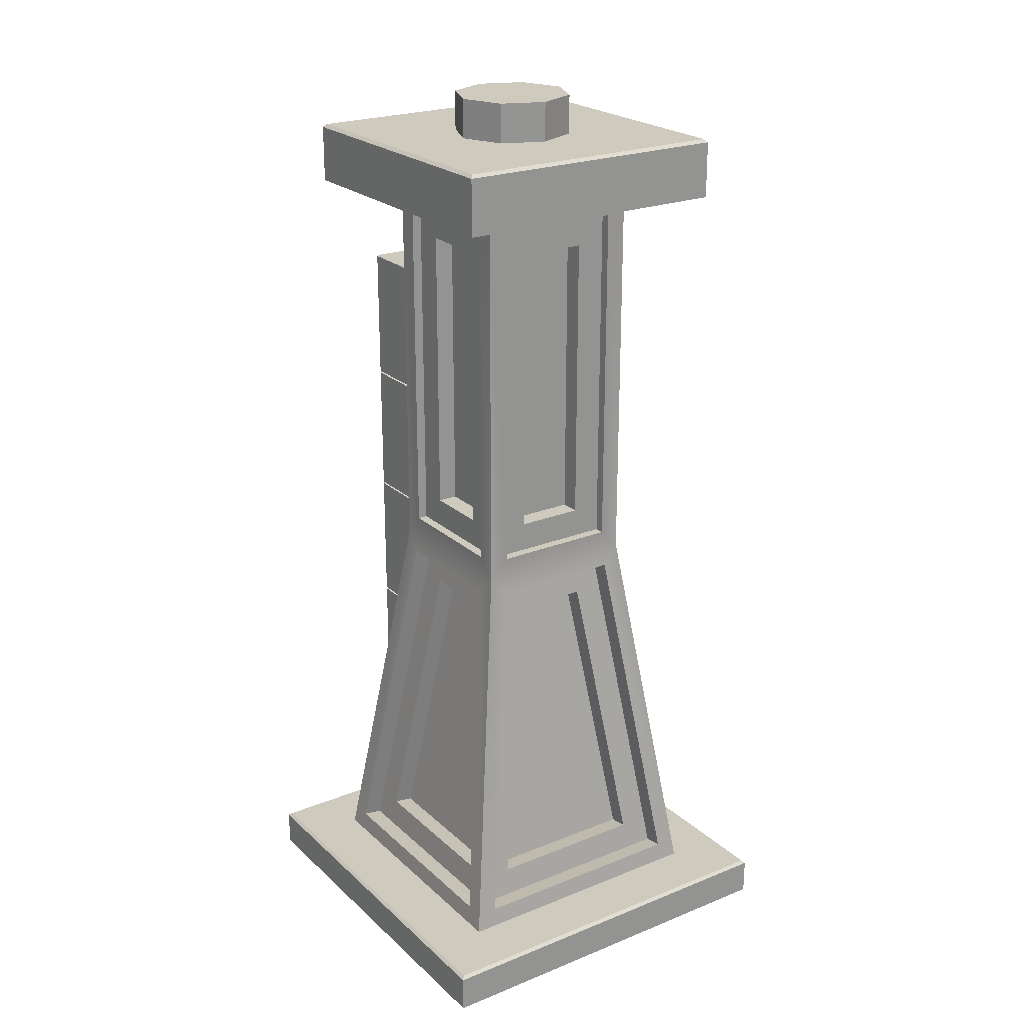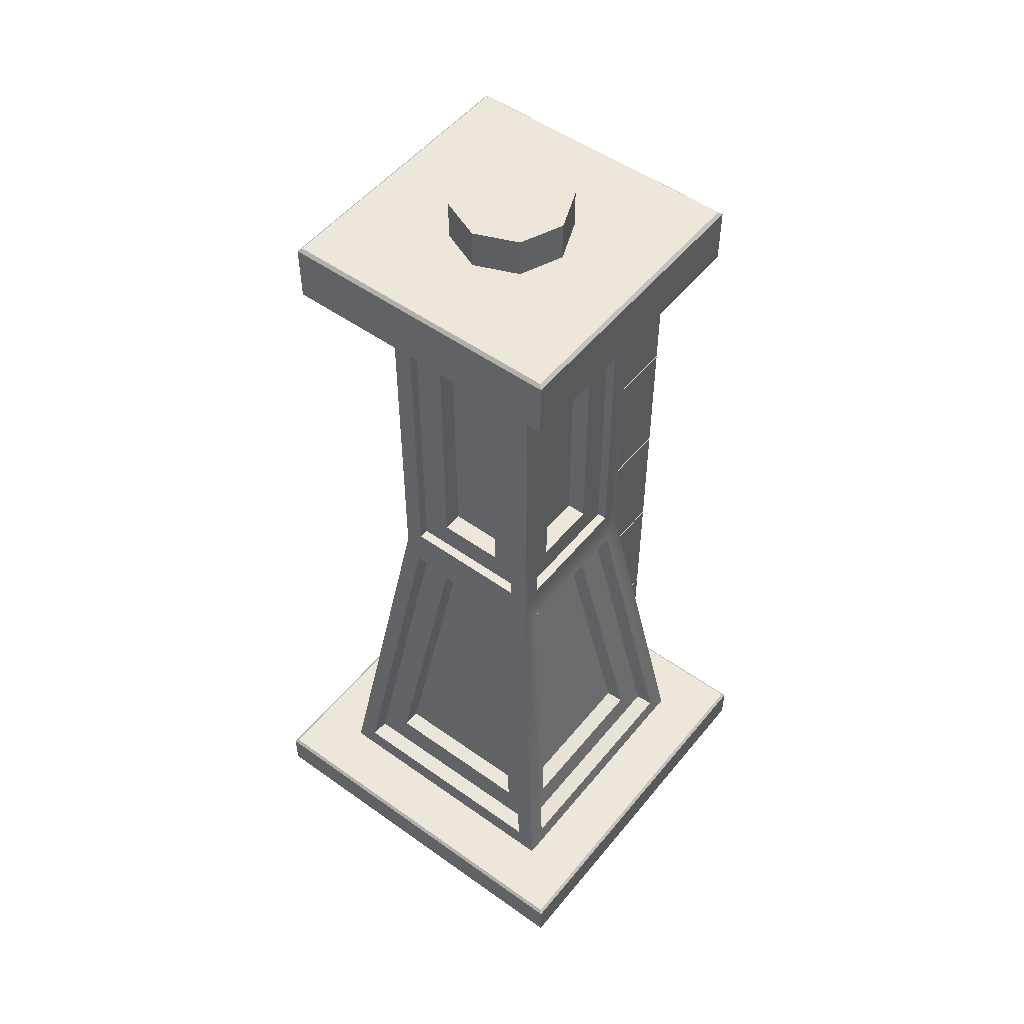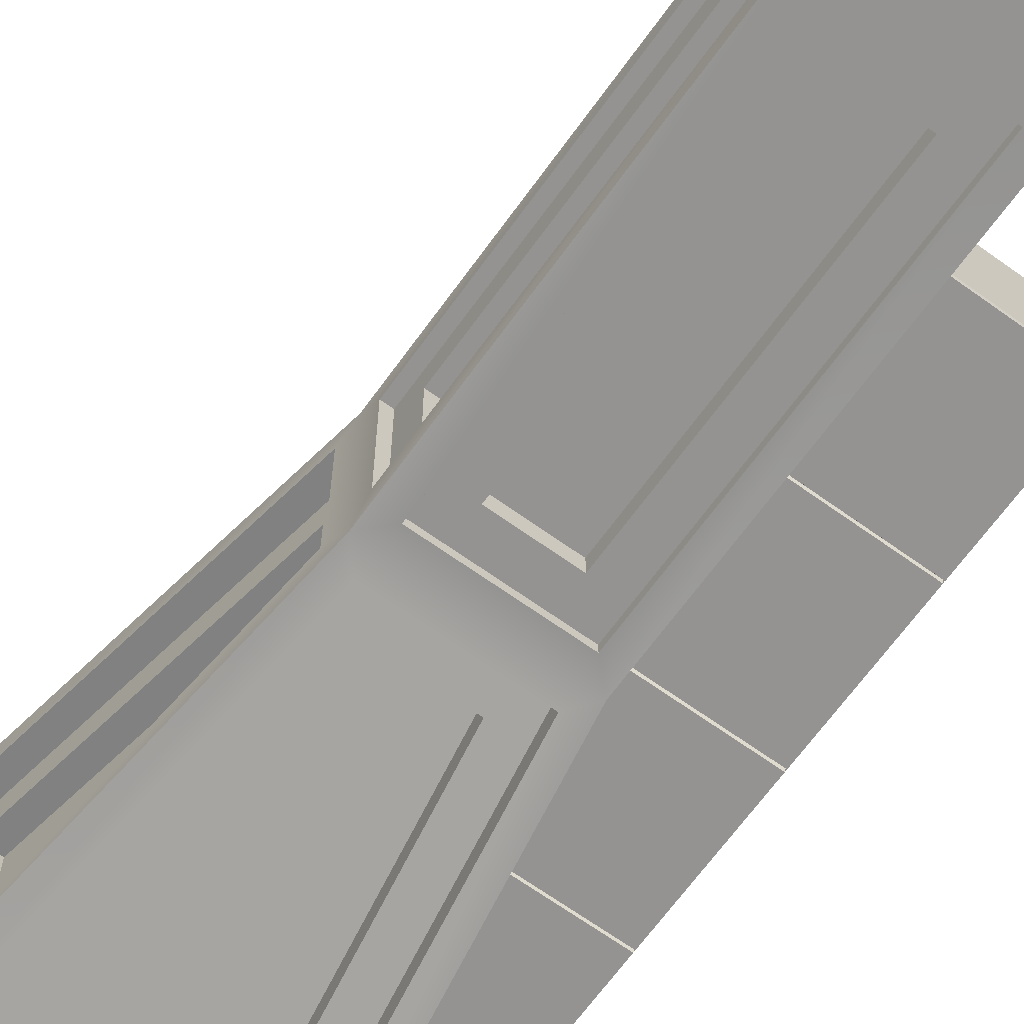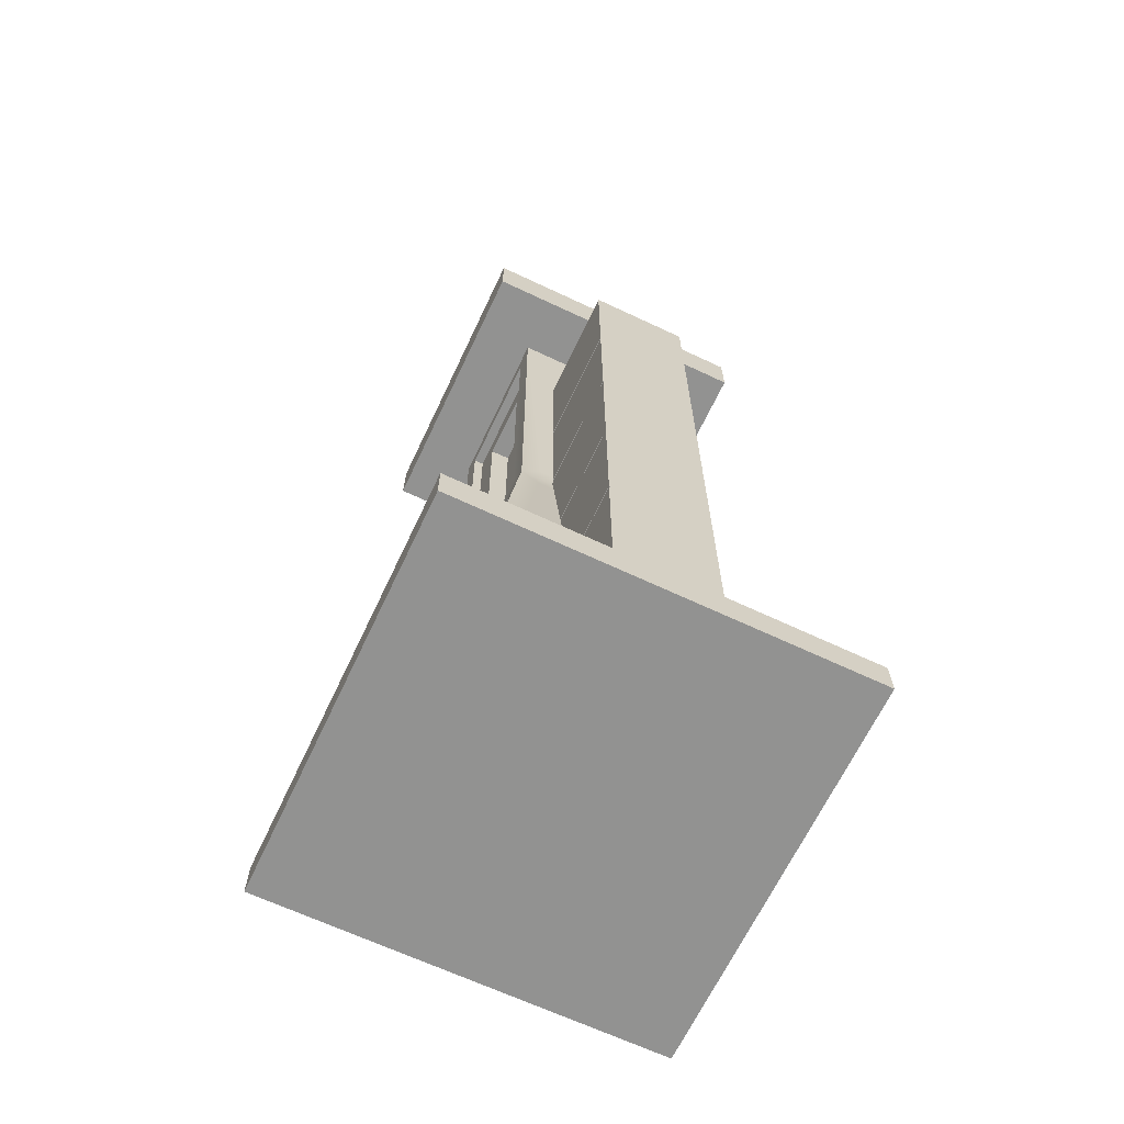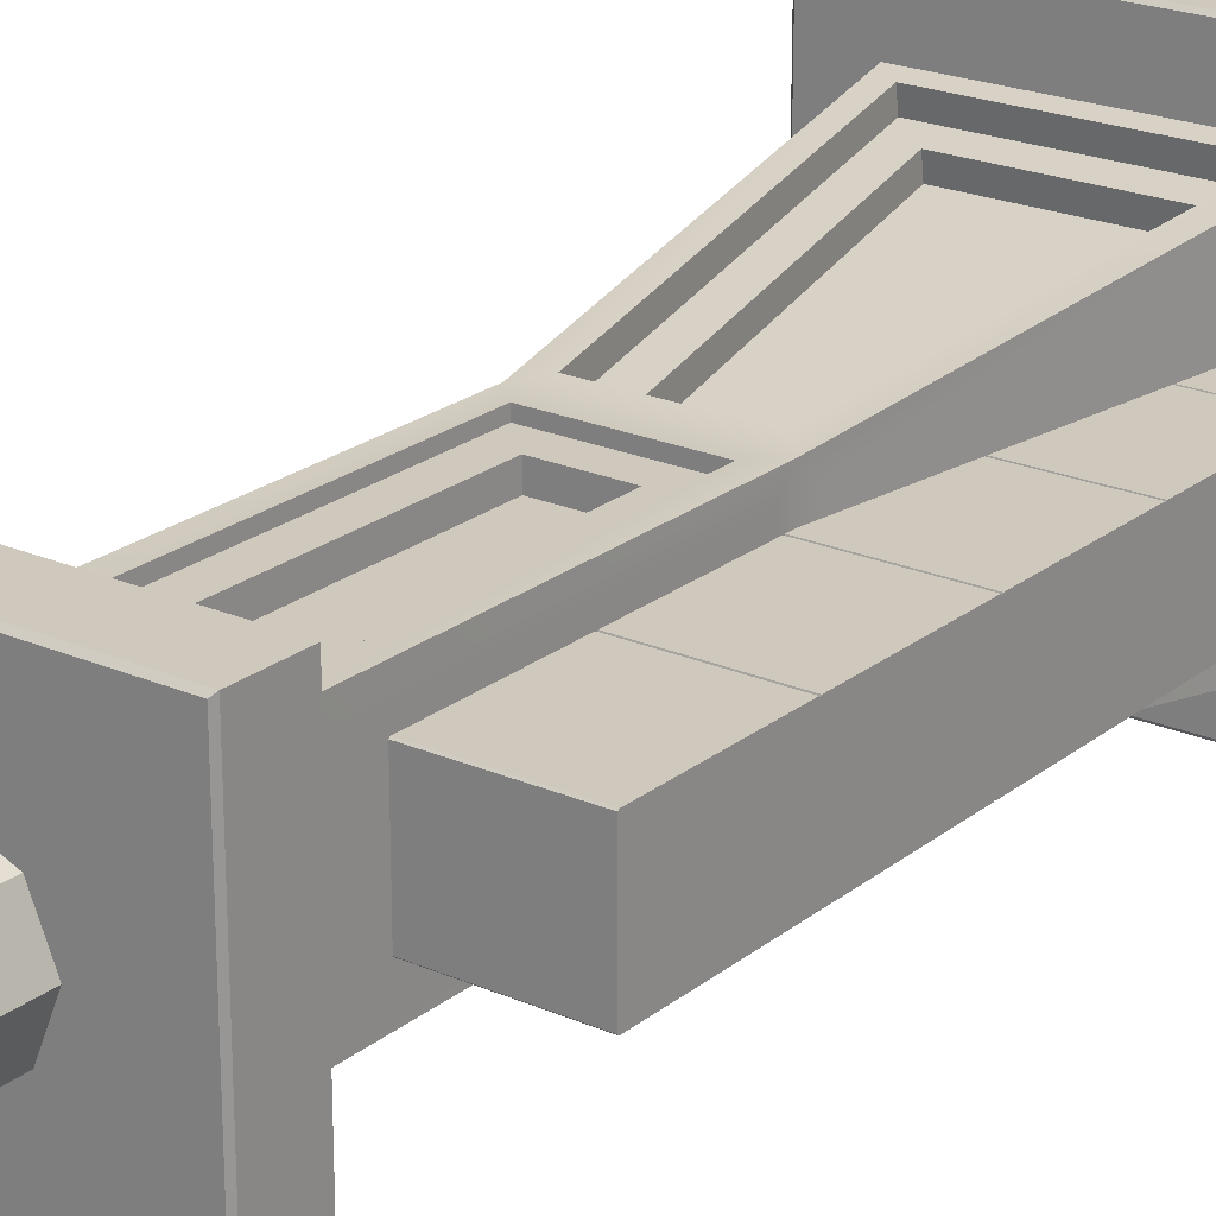
<metadata>
{"format":"obj","ext":"obj","renderer":"f3d","projection":"perspective","resolution":1024,"background":"white","views":[{"elev":23.2,"azim":55.8,"up":"+Y"},{"elev":51.5,"azim":127.8,"up":"+Y"},{"elev":-66.8,"azim":144.2,"up":"+Z"},{"elev":-66.3,"azim":-115.3,"up":"+Y"},{"elev":22.4,"azim":-143.1,"up":"+Z"}]}
</metadata>
<code>
v  -100 5 25
v  6e-14 5 25
v  6e-14 74.5 25
v  -100 74.5 25
v  -100 75.5 25
v  6e-14 75.5 25
v  6e-14 144.5 25
v  -100 144.5 25
v  -100 145.5 25
v  6e-14 145.5 25
v  6e-14 214.5 25
v  -100 214.5 25
v  -100 215.5 25
v  6e-14 215.5 25
v  6e-14 284.5 25
v  -100 284.5 25
v  -100 285.5 25
v  6e-14 285.5 25
v  6e-14 354.5 25
v  -100 354.5 25
v  6e-14 5 -25
v  6e-14 74.5 -25
v  6e-14 75 -24.5
v  6e-14 75 24.5
v  6e-14 75.5 -25
v  6e-14 144.5 -25
v  6e-14 145 -24.5
v  6e-14 145 24.5
v  6e-14 145.5 -25
v  6e-14 214.5 -25
v  6e-14 215 -24.5
v  6e-14 215 24.5
v  6e-14 215.5 -25
v  6e-14 284.5 -25
v  6e-14 285 -24.5
v  6e-14 285 24.5
v  6e-14 285.5 -25
v  6e-14 354.5 -25
v  6e-14 355 -24.5
v  6e-14 355 24.5
v  -100 5 -25
v  -100 74.5 -25
v  -100 75.5 -25
v  -100 144.5 -25
v  -100 145.5 -25
v  -100 214.5 -25
v  -100 215.5 -25
v  -100 284.5 -25
v  -100 285.5 -25
v  -100 354.5 -25
v  -100 75 24.5
v  -100 75 -24.5
v  -100 145 24.5
v  -100 145 -24.5
v  -100 215 24.5
v  -100 215 -24.5
v  -100 285 24.5
v  -100 285 -24.5
v  -100 355 24.5
v  -100 355 -24.5
v  6e-14 74.97 23.5
v  -100 74.97 23.5
v  6e-14 144.9 23.5
v  -100 144.9 23.5
v  6e-14 215 23.5
v  -100 215 23.5
v  6e-14 285 23.5
v  -100 285 23.5
v  6e-14 75.04 -23.5
v  -100 75.04 -23.5
v  6e-14 145 -23.5
v  -100 145 -23.5
v  6e-14 215 -23.5
v  -100 215 -23.5
v  6e-14 285.1 -23.5
v  -100 285.1 -23.5
v  -100 75.03 23.5
v  -100 145.1 23.5
v  6e-14 145.1 23.5
v  6e-14 75.03 23.5
v  -100 215 23.5
v  6e-14 215 23.5
v  -100 285 23.5
v  6e-14 285 23.5
v  6e-14 74.96 -23.5
v  6e-14 145 -23.5
v  -100 145 -23.5
v  -100 74.96 -23.5
v  6e-14 215 -23.5
v  -100 215 -23.5
v  6e-14 284.9 -23.5
v  -100 284.9 -23.5
v  21.21 420 -21.21
v  30 420 0
v  0 420 0
v  21.21 460 -21.21
v  30 460 0
v  0 460 0
v  0 420 -30
v  0 460 -30
v  -21.21 420 -21.21
v  -21.21 460 -21.21
v  -30 420 0
v  -30 460 0
v  -21.21 420 21.21
v  -21.21 460 21.21
v  -1e-14 420 30
v  -1e-14 460 30
v  21.21 420 21.21
v  21.21 460 21.21
v  -100 -10 100
v  100 -10 100
v  100 8.5 100
v  -100 8.5 100
v  100 -10 -100
v  100 8.5 -100
v  -100 -10 -100
v  -100 8.5 -100
v  -70.4 440 70.4
v  70.4 440 70.4
v  70.4 440 -70.4
v  -70.4 440 -70.4
v  -70 10 70
v  -70 10 -70
v  -98.5 10 -98.5
v  -98.5 10 98.5
v  70 10 -70
v  98.5 10 -98.5
v  70 10 70
v  98.5 10 98.5
v  -43.39 200.1 33.29
v  -43.39 200.1 -33.29
v  -68.61 19.9 -58.52
v  -68.61 19.9 58.52
v  -20.23 182.5 -25.66
v  20.23 182.5 -25.66
v  41.29 31.99 -46.73
v  -41.29 31.99 -46.73
v  25.66 182.5 -20.23
v  25.66 182.5 20.23
v  46.73 31.99 41.29
v  46.73 31.99 -41.29
v  20.23 182.5 25.66
v  -20.23 182.5 25.66
v  -41.29 31.99 46.73
v  41.29 31.99 46.73
v  -42 400 32
v  -42 400 -32
v  -42 220 -32
v  -42 220 32
v  -17 385 -27
v  17 385 -27
v  17 235 -27
v  -17 235 -27
v  27 385 -17
v  27 385 17
v  27 235 17
v  27 235 -17
v  17 385 27
v  -17 385 27
v  -17 235 27
v  17 235 27
v  -72 410 72
v  -72 410 -72
v  -42 410 -42
v  -42 410 42
v  72 410 -72
v  42 410 -42
v  72 410 72
v  42 410 42
v  -72 438.4 72
v  -72 438.4 -72
v  72 438.4 -72
v  72 438.4 72
v  -42 210 42
v  -42 210 -42
v  -32 400 -42
v  -32 220 -42
v  32 220 -42
v  42 210 -42
v  32 400 -42
v  42 400 -32
v  42 220 -32
v  42 220 32
v  42 210 42
v  42 400 32
v  32 400 42
v  32 220 42
v  -32 220 42
v  -32 400 42
v  -32 400 -37
v  -32 220 -37
v  32 220 -37
v  32 400 -37
v  37 400 -32
v  37 220 -32
v  37 220 32
v  37 400 32
v  32 400 37
v  32 220 37
v  -32 220 37
v  -32 400 37
v  56.63 33.37 -41.29
v  35.56 183.9 -20.23
v  56.63 33.37 41.29
v  35.56 183.9 20.23
v  -17 385 -37
v  -17 235 -37
v  17 235 -37
v  17 385 -37
v  37 385 -17
v  37 235 -17
v  37 235 17
v  37 385 17
v  17 385 37
v  17 235 37
v  -17 235 37
v  -17 385 37
v  33.29 200.1 43.39
v  58.52 19.9 68.61
v  -58.52 19.9 68.61
v  -33.29 200.1 43.39
v  43.39 200.1 -33.29
v  68.61 19.9 -58.52
v  68.61 19.9 58.52
v  43.39 200.1 33.29
v  -33.29 200.1 -43.39
v  -58.52 19.9 -68.61
v  58.52 19.9 -68.61
v  33.29 200.1 -43.39
v  33.29 198.7 33.48
v  58.52 18.52 58.71
v  -58.52 18.52 58.71
v  -33.29 198.7 33.48
v  -41.29 33.37 -56.63
v  -20.23 183.9 -35.56
v  41.29 33.37 -56.63
v  20.23 183.9 -35.56
v  -33.29 198.7 -33.48
v  -58.52 18.52 -58.71
v  58.52 18.52 -58.71
v  33.29 198.7 -33.48
v  33.48 198.7 -33.29
v  58.71 18.52 -58.52
v  58.71 18.52 58.52
v  33.48 198.7 33.29
v  41.29 33.37 56.63
v  20.23 183.9 35.56
v  -41.29 33.37 56.63
v  -20.23 183.9 35.56
g Cube_Cube
f 1 2 3
f 3 4 1
f 5 6 7
f 7 8 5
f 9 10 11
f 11 12 9
f 13 14 15
f 15 16 13
f 17 18 19
f 19 20 17
f 2 21 22
f 2 22 23
f 2 23 24
f 24 3 2
f 24 23 25
f 24 25 26
f 24 26 27
f 24 27 28
f 24 28 7
f 7 6 24
f 28 27 29
f 28 29 30
f 28 30 31
f 28 31 32
f 28 32 11
f 11 10 28
f 32 31 33
f 32 33 34
f 32 34 35
f 32 35 36
f 32 36 15
f 15 14 32
f 36 35 37
f 36 37 38
f 36 38 39
f 36 39 40
f 36 40 19
f 19 18 36
f 21 41 42
f 42 22 21
f 25 43 44
f 44 26 25
f 29 45 46
f 46 30 29
f 33 47 48
f 48 34 33
f 37 49 50
f 50 38 37
f 41 1 4
f 41 4 51
f 41 51 52
f 52 42 41
f 52 51 5
f 52 5 8
f 52 8 53
f 52 53 54
f 52 54 44
f 44 43 52
f 54 53 9
f 54 9 12
f 54 12 55
f 54 55 56
f 54 56 46
f 46 45 54
f 56 55 13
f 56 13 16
f 56 16 57
f 56 57 58
f 56 58 48
f 48 47 56
f 58 57 17
f 58 17 20
f 58 20 59
f 58 59 60
f 58 60 50
f 50 49 58
f 59 40 39
f 39 60 59
f 41 21 2
f 2 1 41
f 20 19 40
f 40 59 20
f 60 39 38
f 38 50 60
f 4 3 61
f 61 62 4
f 8 7 63
f 63 64 8
f 12 11 65
f 65 66 12
f 16 15 67
f 67 68 16
f 43 25 69
f 69 70 43
f 45 29 71
f 71 72 45
f 47 33 73
f 73 74 47
f 49 37 75
f 75 76 49
f 51 4 62
f 51 62 77
f 51 77 5
f 8 64 78
f 78 9 53
f 78 53 8
f 28 10 79
f 28 79 63
f 28 63 7
f 6 80 61
f 61 3 24
f 61 24 6
f 12 66 81
f 81 13 55
f 81 55 12
f 32 14 82
f 32 82 65
f 32 65 11
f 16 68 83
f 83 17 57
f 83 57 16
f 36 18 84
f 36 84 67
f 36 67 15
f 23 22 85
f 23 85 69
f 23 69 25
f 26 86 71
f 71 29 27
f 71 27 26
f 54 45 72
f 54 72 87
f 54 87 44
f 43 70 88
f 88 42 52
f 88 52 43
f 30 89 73
f 73 33 31
f 73 31 30
f 56 47 74
f 56 74 90
f 56 90 46
f 34 91 75
f 75 37 35
f 75 35 34
f 58 49 76
f 58 76 92
f 58 92 48
f 62 61 80
f 80 77 62
f 77 80 6
f 6 5 77
f 64 63 79
f 79 78 64
f 78 79 10
f 10 9 78
f 66 65 82
f 82 81 66
f 81 82 14
f 14 13 81
f 68 67 84
f 84 83 68
f 83 84 18
f 18 17 83
f 70 69 85
f 85 88 70
f 88 85 22
f 22 42 88
f 72 71 86
f 86 87 72
f 87 86 26
f 26 44 87
f 74 73 89
f 89 90 74
f 90 89 30
f 30 46 90
f 76 75 91
f 91 92 76
f 92 91 34
f 34 48 92
g Cylinder_Cylinder
f 93 94 95
f 94 93 96
f 96 97 94
f 96 98 97
f 99 93 95
f 93 99 100
f 100 96 93
f 100 98 96
f 101 99 95
f 99 101 102
f 102 100 99
f 102 98 100
f 103 101 95
f 101 103 104
f 104 102 101
f 104 98 102
f 105 103 95
f 103 105 106
f 106 104 103
f 106 98 104
f 107 105 95
f 105 107 108
f 108 106 105
f 108 98 106
f 109 107 95
f 107 109 110
f 110 108 107
f 110 98 108
f 94 109 95
f 109 94 97
f 97 110 109
f 97 98 110
g Cube_1_Cube_1
f 111 112 113
f 113 114 111
f 112 115 116
f 116 113 112
f 115 117 118
f 118 116 115
f 117 111 114
f 114 118 117
f 119 120 121
f 121 122 119
f 117 115 112
f 112 111 117
f 123 124 125
f 125 126 123
f 124 127 128
f 128 125 124
f 127 129 130
f 130 128 127
f 129 123 126
f 126 130 129
f 131 132 133
f 133 134 131
f 135 136 137
f 137 138 135
f 139 140 141
f 141 142 139
f 143 144 145
f 145 146 143
f 147 148 149
f 149 150 147
f 151 152 153
f 153 154 151
f 155 156 157
f 157 158 155
f 159 160 161
f 161 162 159
f 163 164 165
f 165 166 163
f 164 167 168
f 168 165 164
f 167 169 170
f 170 168 167
f 169 163 166
f 166 170 169
f 171 172 164
f 164 163 171
f 172 173 167
f 167 164 172
f 173 174 169
f 169 167 173
f 174 171 163
f 163 169 174
f 147 150 175
f 175 166 147
f 150 149 176
f 176 175 150
f 149 148 165
f 165 176 149
f 148 147 166
f 166 165 148
f 177 178 176
f 176 165 177
f 178 179 180
f 180 176 178
f 179 181 168
f 168 180 179
f 181 177 165
f 165 168 181
f 182 183 180
f 180 168 182
f 183 184 185
f 185 180 183
f 184 186 170
f 170 185 184
f 186 182 168
f 168 170 186
f 187 188 185
f 185 170 187
f 188 189 175
f 175 185 188
f 189 190 166
f 166 175 189
f 190 187 170
f 170 166 190
f 172 171 119
f 119 122 172
f 173 172 122
f 122 121 173
f 174 173 121
f 121 120 174
f 171 174 120
f 120 119 171
f 191 192 178
f 178 177 191
f 192 193 179
f 179 178 192
f 193 194 181
f 181 179 193
f 194 191 177
f 177 181 194
f 195 196 183
f 183 182 195
f 196 197 184
f 184 183 196
f 197 198 186
f 186 184 197
f 198 195 182
f 182 186 198
f 199 200 188
f 188 187 199
f 200 201 189
f 189 188 200
f 201 202 190
f 190 189 201
f 202 199 187
f 187 190 202
f 139 142 203
f 203 204 139
f 142 141 205
f 205 203 142
f 141 140 206
f 206 205 141
f 140 139 204
f 204 206 140
f 207 208 192
f 192 191 207
f 208 209 193
f 193 192 208
f 209 210 194
f 194 193 209
f 210 207 191
f 191 194 210
f 211 212 196
f 196 195 211
f 212 213 197
f 197 196 212
f 213 214 198
f 198 197 213
f 214 211 195
f 195 198 214
f 215 216 200
f 200 199 215
f 216 217 201
f 201 200 216
f 217 218 202
f 202 201 217
f 218 215 199
f 199 202 218
f 130 126 114
f 114 113 130
f 128 130 113
f 113 116 128
f 125 128 116
f 116 118 125
f 126 125 118
f 118 114 126
f 151 154 208
f 208 207 151
f 154 153 209
f 209 208 154
f 153 152 210
f 210 209 153
f 152 151 207
f 207 210 152
f 155 158 212
f 212 211 155
f 158 157 213
f 213 212 158
f 157 156 214
f 214 213 157
f 156 155 211
f 211 214 156
f 159 162 216
f 216 215 159
f 162 161 217
f 217 216 162
f 161 160 218
f 218 217 161
f 160 159 215
f 215 218 160
f 219 220 129
f 129 185 219
f 220 221 123
f 123 129 220
f 221 222 175
f 175 123 221
f 222 219 185
f 185 175 222
f 223 224 127
f 127 180 223
f 224 225 129
f 129 127 224
f 225 226 185
f 185 129 225
f 226 223 180
f 180 185 226
f 227 228 124
f 124 176 227
f 228 229 127
f 127 124 228
f 229 230 180
f 180 127 229
f 230 227 176
f 176 180 230
f 131 134 123
f 123 175 131
f 134 133 124
f 124 123 134
f 133 132 176
f 176 124 133
f 132 131 175
f 175 176 132
f 231 232 220
f 220 219 231
f 232 233 221
f 221 220 232
f 233 234 222
f 222 221 233
f 234 231 219
f 219 222 234
f 135 138 235
f 235 236 135
f 138 137 237
f 237 235 138
f 137 136 238
f 238 237 137
f 136 135 236
f 236 238 136
f 239 240 228
f 228 227 239
f 240 241 229
f 229 228 240
f 241 242 230
f 230 229 241
f 242 239 227
f 227 230 242
f 243 244 224
f 224 223 243
f 244 245 225
f 225 224 244
f 245 246 226
f 226 225 245
f 246 243 223
f 223 226 246
f 143 146 247
f 247 248 143
f 146 145 249
f 249 247 146
f 145 144 250
f 250 249 145
f 144 143 248
f 248 250 144
f 236 235 240
f 240 239 236
f 235 237 241
f 241 240 235
f 237 238 242
f 242 241 237
f 238 236 239
f 239 242 238
f 204 203 244
f 244 243 204
f 203 205 245
f 245 244 203
f 205 206 246
f 246 245 205
f 206 204 243
f 243 246 206
f 248 247 232
f 232 231 248
f 247 249 233
f 233 232 247
f 249 250 234
f 234 233 249
f 250 248 231
f 231 234 250

</code>
